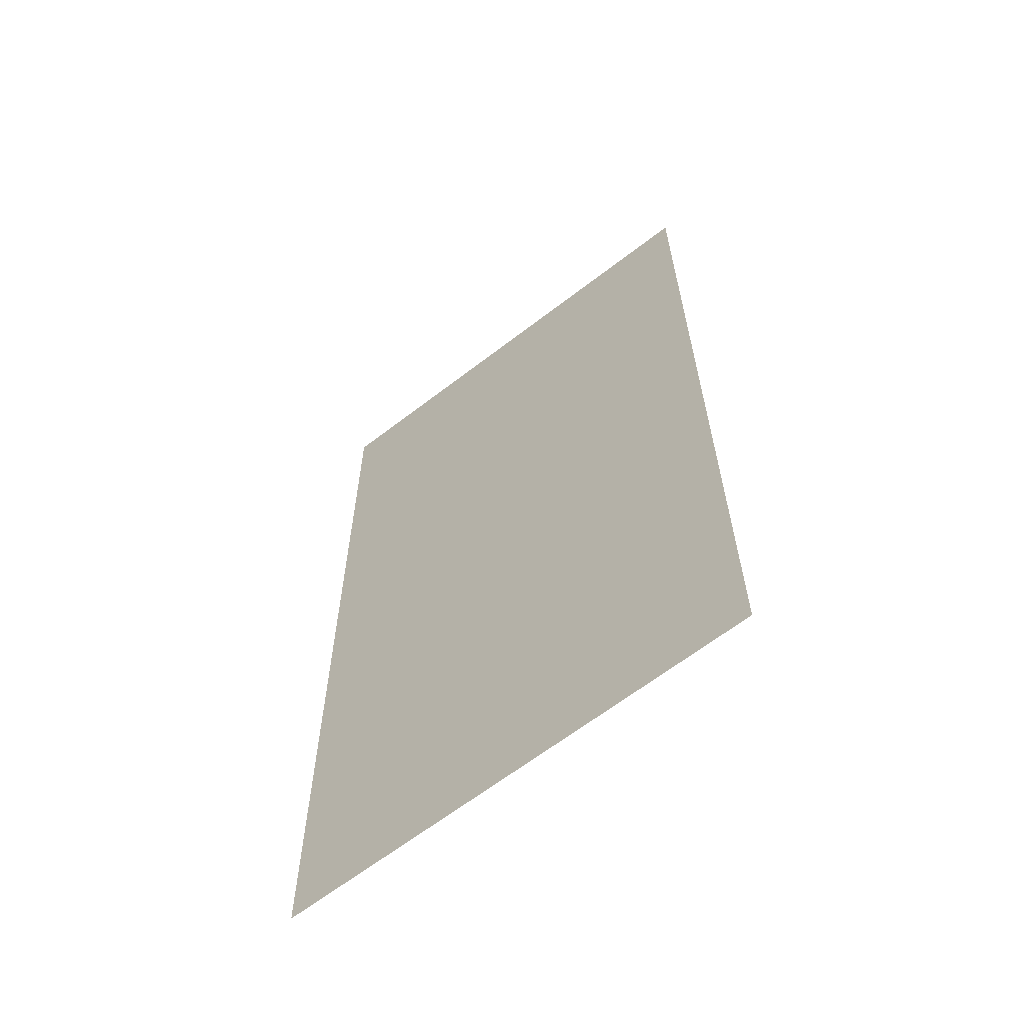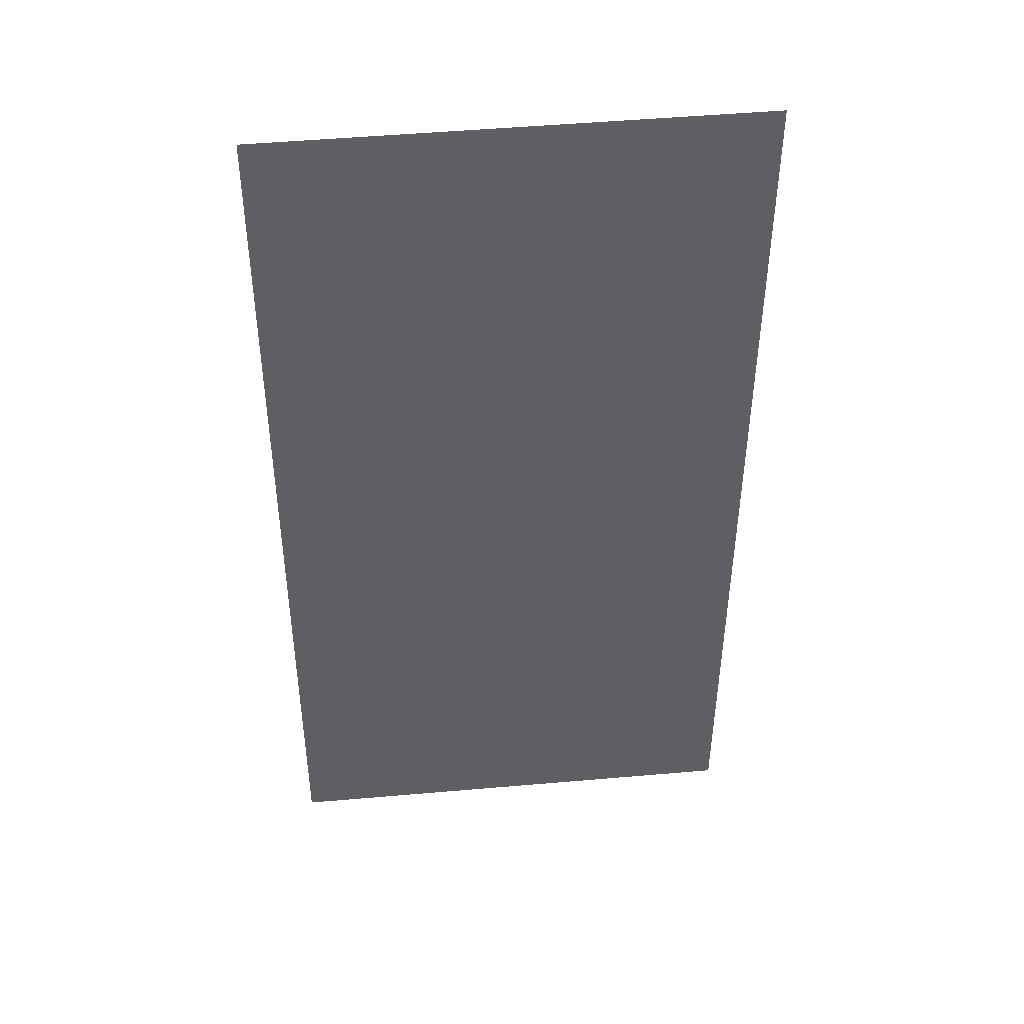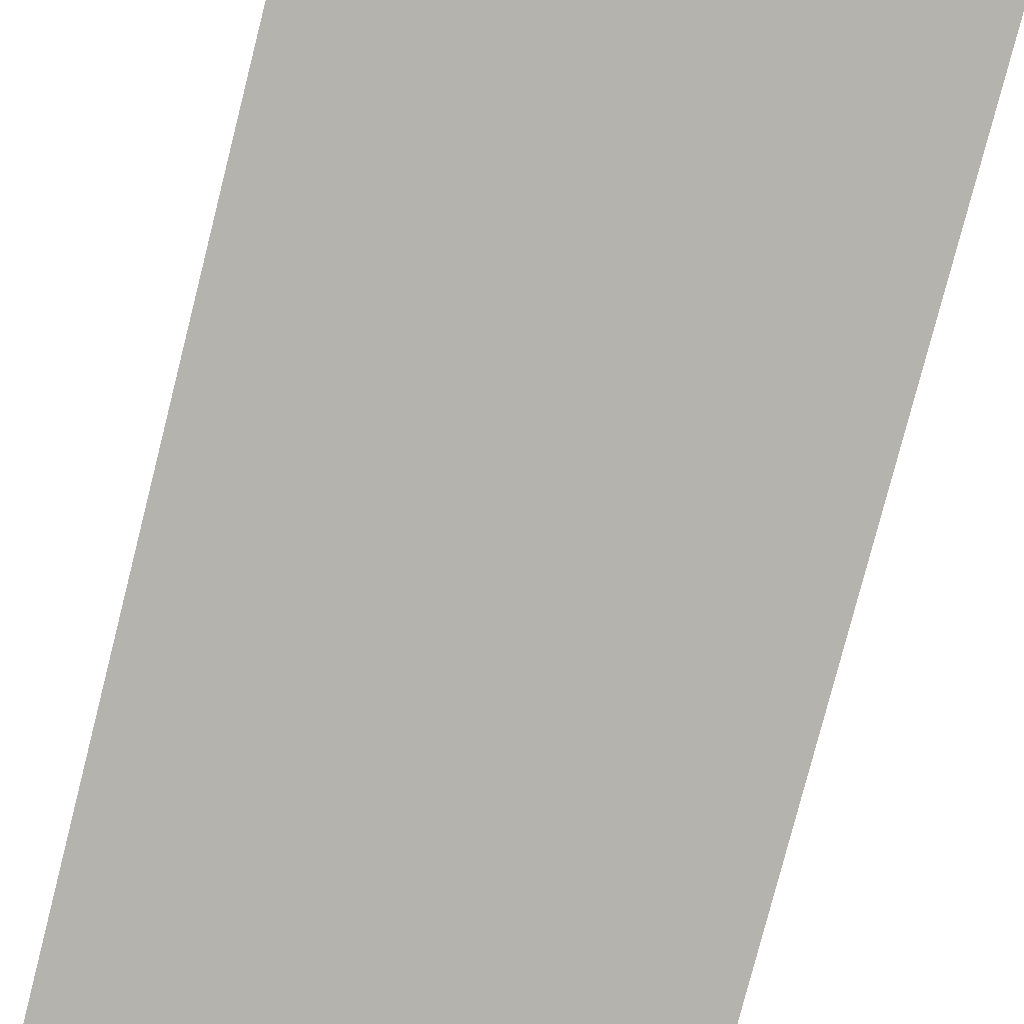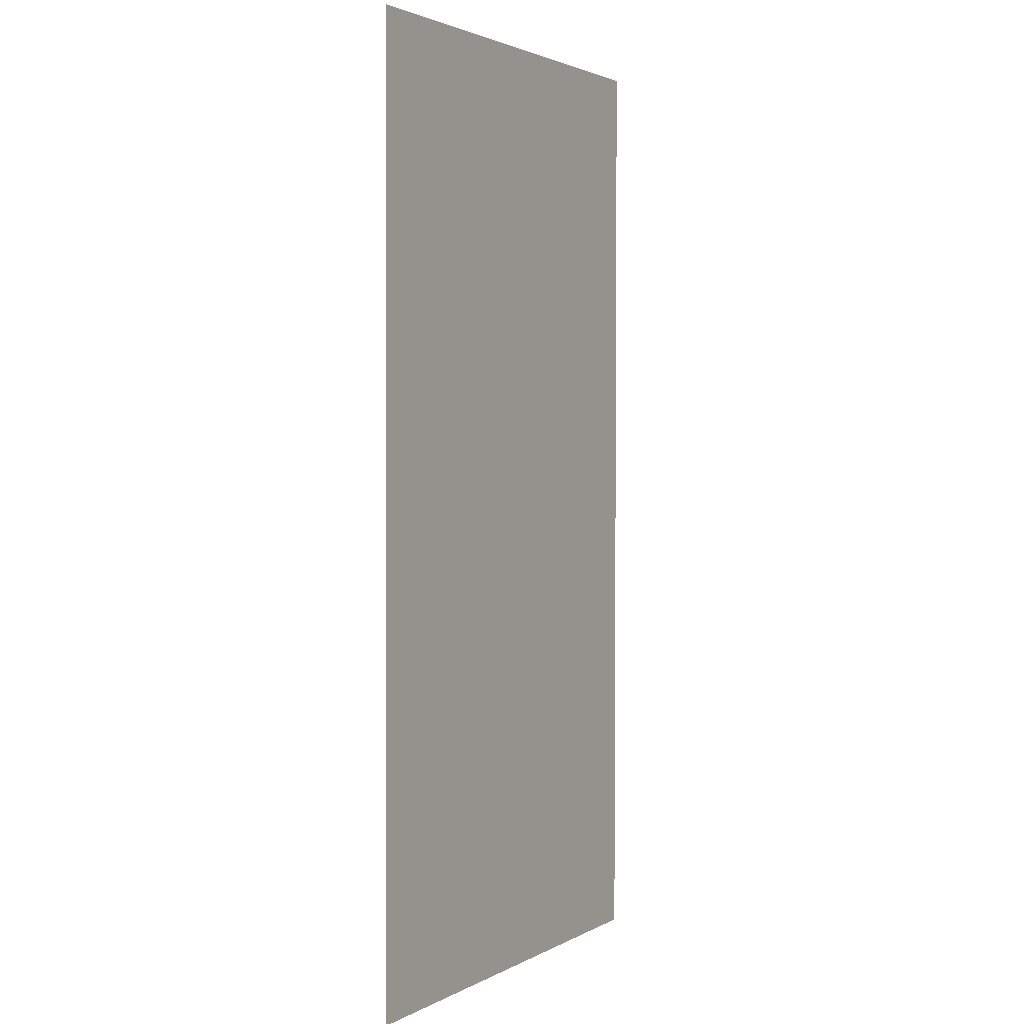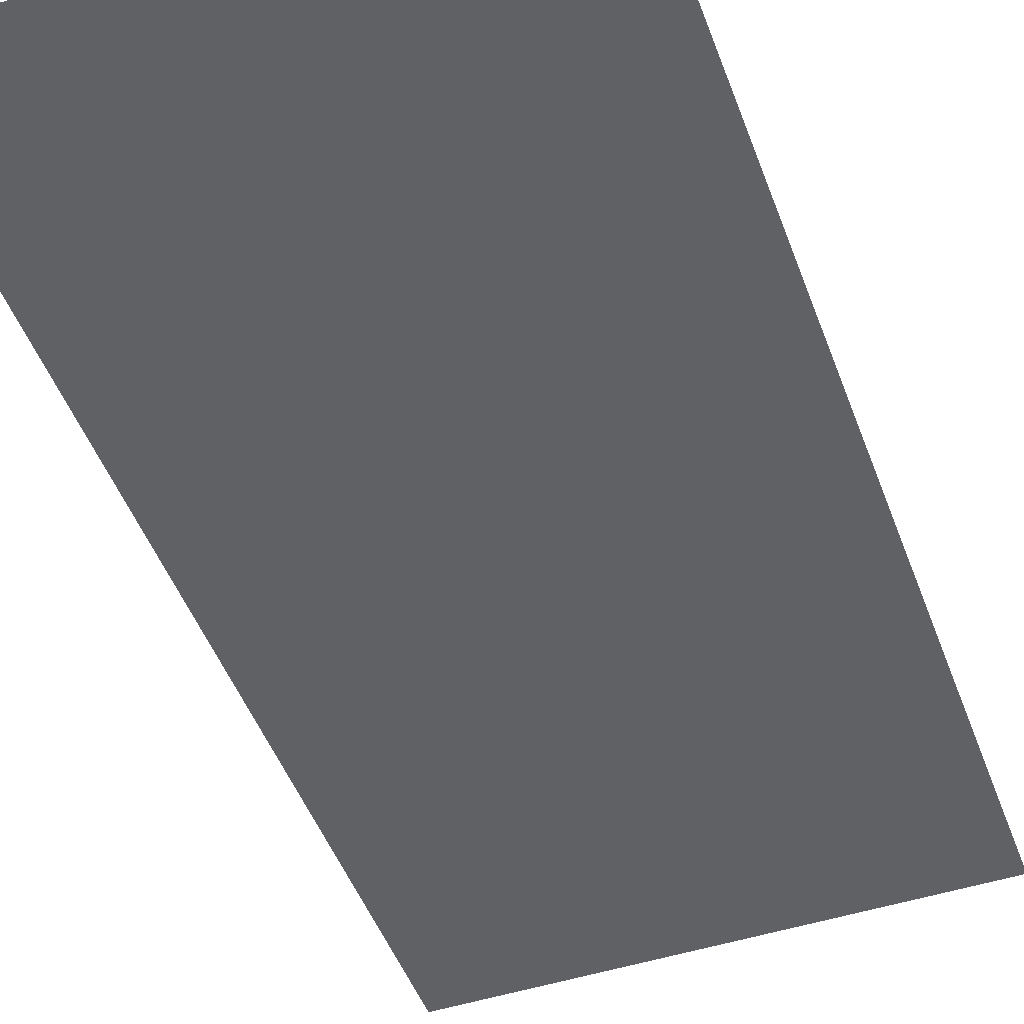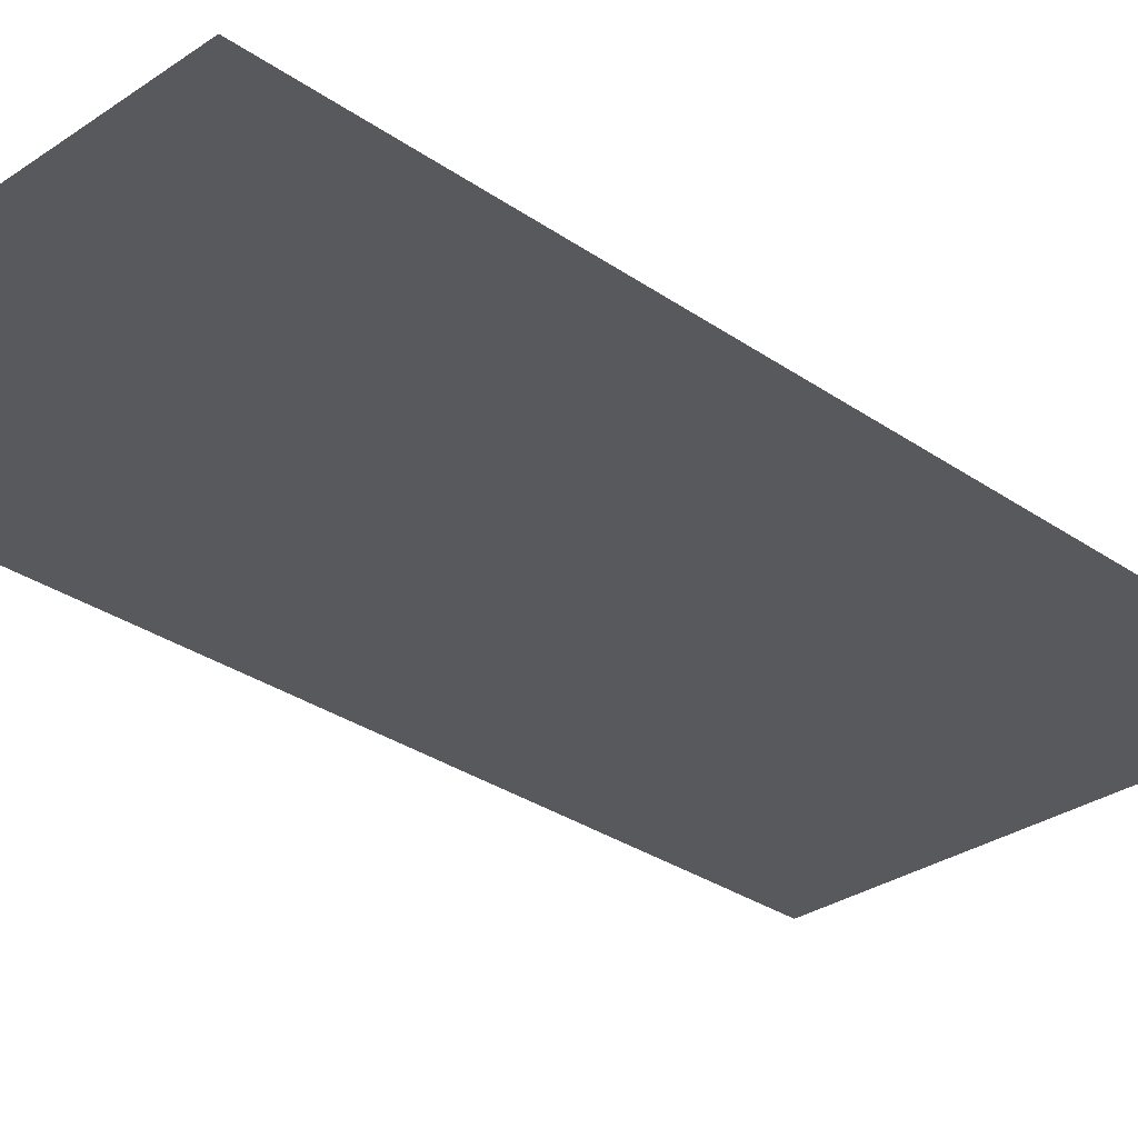
<metadata>
{"format":"obj","ext":"obj","renderer":"f3d","projection":"perspective","resolution":1024,"background":"white","views":[{"elev":-63.2,"azim":38.1,"up":"+Z"},{"elev":46.0,"azim":174.0,"up":"+Z"},{"elev":-79.9,"azim":165.5,"up":"+Y"},{"elev":2.5,"azim":119.4,"up":"+Z"},{"elev":-47.8,"azim":19.6,"up":"+Y"},{"elev":-30.2,"azim":44.6,"up":"+Y"}]}
</metadata>
<code>
o cobblestone_lowpoly
v -2.306 0 4.584
v 2.281 0 4.578
v -2.296 -0 -4.597
v 2.321 -0 -4.565
v -2.301 -0 -0.006807
v 2.301 0 0.006807
v -2.304 0 2.289
v -0.01265 0 4.581
v 2.311 -0 -2.279
v 0.01265 -0 -4.581
v -2.299 -0 -2.302
v 2.291 0 2.293
v 0 0 0
v -0.006325 0 2.291
v 0.006325 -0 -2.291
f 15 9 4 10
f 14 12 6 13
f 7 14 13 5
f 1 8 14 7
f 8 2 12 14
f 11 15 10 3
f 5 13 15 11
f 13 6 9 15

</code>
